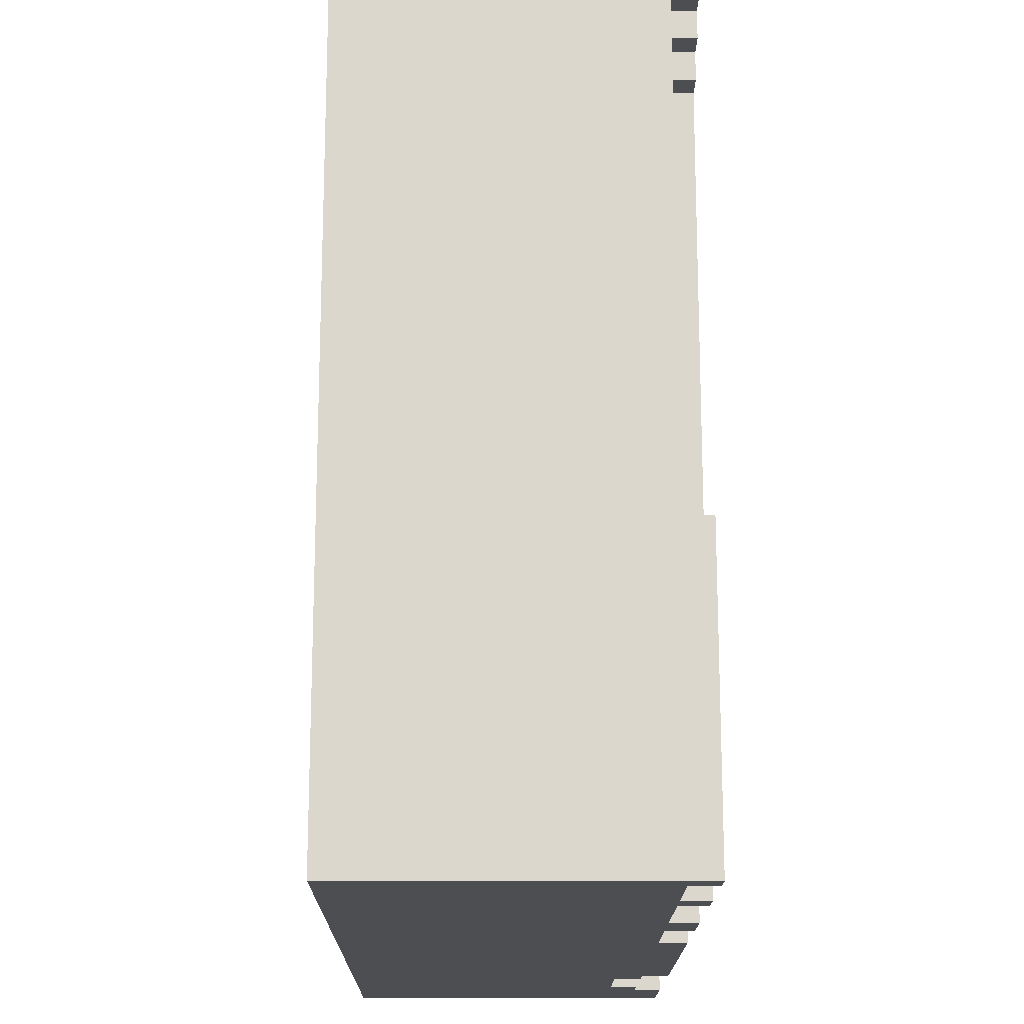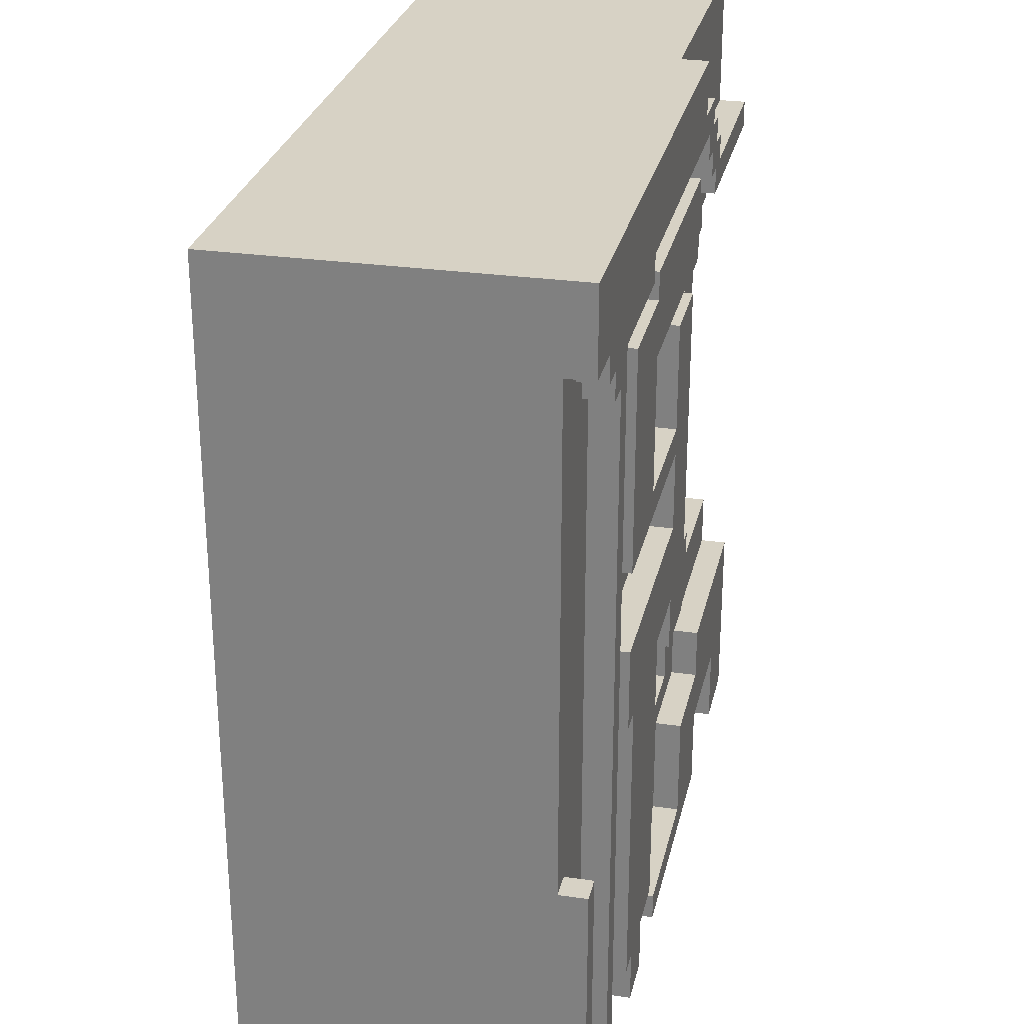
<metadata>
{"format":"obj","ext":"obj","renderer":"f3d","projection":"perspective","resolution":1024,"background":"white","views":[{"elev":-17.1,"azim":89.6,"up":"+Z"},{"elev":27.6,"azim":102.4,"up":"+Z"}]}
</metadata>
<code>
g ClayTile1.4
v -16 0 16
v -16 0 -16
v -16 9 16
v -16 9 -16
v -16 10 16
v -16 10 11
v -16 10 10
v -16 10 -7
v -16 10 -16
v -16 11 16
v -16 11 11
v -16 11 -7
v -16 11 -9
v -16 11 -16
v -16 12 11
v -16 12 10
v -16 12 -9
v -16 12 -16
v -14 10 10
v -14 10 9
v -14 11 10
v -14 11 9
v -13 10 9
v -13 10 8
v -13 11 9
v -13 11 8
v -12 10 8
v -12 10 7
v -12 11 8
v -12 11 7
v -11 10 7
v -11 10 6
v -11 10 -6
v -11 10 -7
v -11 11 7
v -11 11 6
v -11 11 -6
v -11 11 -7
v -10 10 6
v -10 10 5
v -10 10 -5
v -10 10 -6
v -10 11 6
v -10 11 5
v -10 11 -5
v -10 11 -6
v -9 10 5
v -9 10 4
v -9 10 -4
v -9 10 -5
v -9 10 -14
v -9 10 -16
v -9 11 12
v -9 11 11
v -9 11 5
v -9 11 4
v -9 11 -4
v -9 11 -5
v -9 11 -14
v -9 11 -16
v -9 12 12
v -9 12 11
v -8 10 4
v -8 10 -4
v -8 11 13
v -8 11 12
v -8 11 4
v -8 11 -4
v -8 11 -13
v -8 11 -16
v -8 12 13
v -8 12 12
v -8 12 -13
v -8 12 -16
v -7 11 14
v -7 11 13
v -7 12 14
v -7 12 13
v -5 11 16
v -5 11 14
v -5 12 16
v -5 12 14
v -4 10 9
v -4 10 -6
v -4 11 12
v -4 11 9
v -4 11 -6
v -4 12 12
v -4 12 9
v -3 11 8
v -3 11 -5
v -3 12 8
v -3 12 -5
v 1 10 -13
v 1 10 -14
v 1 11 -13
v 1 11 -14
v 2 10 -4
v 2 10 -13
v 2 11 -4
v 2 11 -13
v 3 11 -3
v 3 11 -14
v 3 12 -3
v 3 12 -14
v 4 10 8
v 4 10 5
v 4 11 8
v 4 11 5
v 5 11 9
v 5 11 4
v 5 11 -14
v 5 11 -16
v 5 12 9
v 5 12 4
v 5 12 -14
v 5 12 -16
v 6 11 13
v 6 11 12
v 6 12 13
v 6 12 12
v 10 10 2
v 10 10 1
v 10 11 2
v 10 11 1
v 11 11 12
v 11 11 -16
v 11 12 12
v 11 12 -16
v 15 11 -5
v 15 11 -16
v 15 12 -5
v 15 12 -16
v -13 11 -13
v -13 11 -16
v -13 12 -13
v -13 12 -16
v -12 10 -14
v -12 10 -16
v -12 11 -14
v -12 11 -16
v -8 10 9
v -8 10 6
v -8 11 11
v -8 11 10
v -8 11 9
v -8 11 6
v -8 11 -9
v -8 11 -11
v -8 12 11
v -8 12 10
v -8 12 -9
v -8 12 -11
v -7 10 6
v -7 10 -6
v -7 11 12
v -7 11 11
v -7 11 6
v -7 11 -6
v -7 12 12
v -7 12 11
v -6 10 -6
v -6 10 -10
v -6 11 13
v -6 11 12
v -6 11 -6
v -6 11 -10
v -6 12 13
v -6 12 12
v -4 11 -11
v -4 11 -15
v -4 12 -11
v -4 12 -15
v -3 10 -10
v -3 10 -14
v -3 11 -10
v -3 11 -14
v 0 11 8
v 0 11 4
v 0 11 3
v 0 11 -0
v 0 11 -3
v 0 11 -4
v 0 11 -5
v 0 12 8
v 0 12 4
v 0 12 3
v 0 12 -0
v 0 12 -3
v 0 12 -4
v 0 12 -5
v 1 10 8
v 1 10 5
v 1 10 2
v 1 10 1
v 1 10 -4
v 1 10 -6
v 1 11 8
v 1 11 5
v 1 11 2
v 1 11 1
v 1 11 -4
v 1 11 -6
v 2 11 -15
v 2 11 -16
v 2 12 -15
v 2 12 -16
v 5 11 12
v 5 11 11
v 5 12 12
v 5 12 11
v 7 11 -14
v 7 11 -16
v 7 12 -14
v 7 12 -16
v 8 11 -3
v 8 11 -4
v 8 11 -14
v 8 12 -3
v 8 12 -4
v 8 12 -14
v 9 11 11
v 9 11 10
v 9 11 3
v 9 11 -0
v 9 11 -1
v 9 11 -3
v 9 12 11
v 9 12 10
v 9 12 3
v 9 12 -0
v 9 12 -1
v 9 12 -3
v 12 11 11
v 12 11 -16
v 12 12 11
v 12 12 -16
v 13 11 12
v 13 11 11
v 13 12 12
v 13 12 11
v 14 11 13
v 14 11 12
v 14 12 13
v 14 12 12
v 16 0 16
v 16 0 -16
v 16 10 16
v 16 10 -16
v 16 11 16
v 16 11 13
v 16 11 -5
v 16 11 -16
v 16 12 16
v 16 12 13
v 16 12 -5
v 16 12 -16
v -16 0 16
v -16 9 16
v -16 10 16
v -16 11 16
v -5 11 16
v -5 12 16
v 8 9 16
v 8 10 16
v 16 0 16
v 16 10 16
v 16 11 16
v 16 12 16
v -7 11 14
v -7 12 14
v -5 11 14
v -5 12 14
v -8 11 13
v -8 12 13
v -7 11 13
v -7 12 13
v -9 11 12
v -9 12 12
v -8 11 12
v -8 12 12
v -4 11 12
v -4 12 12
v 5 11 12
v 5 12 12
v -16 11 11
v -16 12 11
v -10 11 11
v -10 12 11
v -9 11 11
v -9 12 11
v 5 11 11
v 5 12 11
v 8 11 11
v 8 12 11
v 9 11 11
v 9 12 11
v -3 11 8
v -3 12 8
v 0 11 8
v 0 12 8
v -8 10 6
v -8 11 6
v -7 10 6
v -7 11 6
v 1 10 5
v 1 11 5
v 4 10 5
v 4 11 5
v 0 11 4
v 0 12 4
v 5 11 4
v 5 12 4
v 1 10 1
v 1 11 1
v 10 10 1
v 10 11 1
v 0 11 -0
v 0 12 -0
v 9 11 -0
v 9 12 -0
v -9 10 -4
v -9 11 -4
v -8 10 -4
v -8 11 -4
v -10 10 -5
v -10 11 -5
v -9 10 -5
v -9 11 -5
v 15 11 -5
v 15 12 -5
v 16 11 -5
v 16 12 -5
v -11 10 -6
v -11 11 -6
v -10 10 -6
v -10 11 -6
v -7 10 -6
v -7 11 -6
v -6 10 -6
v -6 11 -6
v -16 10 -7
v -16 11 -7
v -11 10 -7
v -11 11 -7
v -16 11 -9
v -16 12 -9
v -8 11 -9
v -8 12 -9
v -6 10 -10
v -6 11 -10
v -3 10 -10
v -3 11 -10
v -8 11 -11
v -8 12 -11
v -4 11 -11
v -4 12 -11
v 1 10 -13
v 1 11 -13
v 2 10 -13
v 2 11 -13
v -3 10 -14
v -3 11 -14
v 1 10 -14
v 1 11 -14
v -4 11 -15
v -4 12 -15
v 2 11 -15
v 2 12 -15
v -6 11 13
v -6 12 13
v 6 11 13
v 6 12 13
v 14 11 13
v 14 12 13
v 16 11 13
v 16 12 13
v -7 11 12
v -7 12 12
v -6 11 12
v -6 12 12
v 6 11 12
v 6 12 12
v 11 11 12
v 11 12 12
v 13 11 12
v 13 12 12
v 14 11 12
v 14 12 12
v -8 11 11
v -8 12 11
v -7 11 11
v -7 12 11
v 12 11 11
v 12 12 11
v 13 11 11
v 13 12 11
v -16 10 10
v -16 12 10
v -14 10 10
v -14 11 10
v -10 11 10
v -10 12 10
v -8 11 10
v -8 12 10
v -14 10 9
v -14 11 9
v -13 10 9
v -13 11 9
v -8 10 9
v -8 11 9
v -4 10 9
v -4 11 9
v -4 12 9
v 5 11 9
v 5 12 9
v -13 10 8
v -13 11 8
v -12 10 8
v -12 11 8
v 1 10 8
v 1 11 8
v 4 10 8
v 4 11 8
v -12 10 7
v -12 11 7
v -11 10 7
v -11 11 7
v -11 10 6
v -11 11 6
v -10 10 6
v -10 11 6
v -10 10 5
v -10 11 5
v -9 10 5
v -9 11 5
v -9 10 4
v -9 11 4
v -8 10 4
v -8 11 4
v 0 11 3
v 0 12 3
v 9 11 3
v 9 12 3
v 1 10 2
v 1 11 2
v 10 10 2
v 10 11 2
v 0 11 -3
v 0 12 -3
v 3 11 -3
v 3 12 -3
v 8 11 -3
v 8 12 -3
v 9 11 -3
v 9 12 -3
v 1 10 -4
v 1 11 -4
v 2 10 -4
v 2 11 -4
v -3 11 -5
v -3 12 -5
v -1 11 -5
v -1 12 -5
v 0 11 -5
v 0 12 -5
v -4 10 -6
v -4 11 -6
v 1 10 -6
v 1 11 -6
v -13 11 -13
v -13 12 -13
v -8 11 -13
v -8 12 -13
v -12 10 -14
v -12 11 -14
v -9 10 -14
v -9 11 -14
v 3 11 -14
v 3 12 -14
v 5 11 -14
v 5 12 -14
v 7 11 -14
v 7 12 -14
v 8 11 -14
v 8 12 -14
v -16 0 -16
v -16 9 -16
v -16 10 -16
v -16 11 -16
v -16 12 -16
v -13 11 -16
v -13 12 -16
v -12 10 -16
v -12 11 -16
v -9 10 -16
v -9 11 -16
v -8 11 -16
v -8 12 -16
v 2 11 -16
v 2 12 -16
v 5 11 -16
v 5 12 -16
v 7 11 -16
v 7 12 -16
v 8 9 -16
v 8 10 -16
v 11 11 -16
v 11 12 -16
v 12 11 -16
v 12 12 -16
v 15 11 -16
v 15 12 -16
v 16 0 -16
v 16 10 -16
v 16 11 -16
v 16 12 -16
v -16 0 16
v 16 0 16
v -16 0 -16
v 16 0 -16
v -16 10 10
v -14 10 10
v -14 10 9
v -13 10 9
v -8 10 9
v -4 10 9
v -13 10 8
v -12 10 8
v 1 10 8
v 4 10 8
v -12 10 7
v -11 10 7
v -11 10 6
v -10 10 6
v -8 10 6
v -7 10 6
v -10 10 5
v -9 10 5
v 1 10 5
v 4 10 5
v -9 10 4
v -8 10 4
v 1 10 2
v 10 10 2
v 1 10 1
v 10 10 1
v -9 10 -4
v -8 10 -4
v 1 10 -4
v 2 10 -4
v -10 10 -5
v -9 10 -5
v -11 10 -6
v -10 10 -6
v -7 10 -6
v -6 10 -6
v -4 10 -6
v 1 10 -6
v -16 10 -7
v -11 10 -7
v -6 10 -10
v -3 10 -10
v 1 10 -13
v 2 10 -13
v -12 10 -14
v -9 10 -14
v -3 10 -14
v 1 10 -14
v -12 10 -16
v -9 10 -16
v -16 11 16
v -5 11 16
v -7 11 14
v -5 11 14
v -8 11 13
v -7 11 13
v -6 11 13
v 6 11 13
v 14 11 13
v 16 11 13
v -9 11 12
v -8 11 12
v -7 11 12
v -6 11 12
v -4 11 12
v 5 11 12
v 6 11 12
v 11 11 12
v 13 11 12
v 14 11 12
v -16 11 11
v -10 11 11
v -9 11 11
v -8 11 11
v -7 11 11
v 5 11 11
v 8 11 11
v 9 11 11
v 12 11 11
v 13 11 11
v -14 11 10
v -10 11 10
v -8 11 10
v 9 11 10
v -14 11 9
v -13 11 9
v -8 11 9
v -4 11 9
v 5 11 9
v -13 11 8
v -12 11 8
v -3 11 8
v 0 11 8
v 1 11 8
v 4 11 8
v -12 11 7
v -11 11 7
v -11 11 6
v -10 11 6
v -8 11 6
v -7 11 6
v -10 11 5
v -9 11 5
v 1 11 5
v 4 11 5
v -9 11 4
v -8 11 4
v 0 11 4
v 5 11 4
v 0 11 3
v 9 11 3
v 1 11 2
v 10 11 2
v 1 11 1
v 10 11 1
v 0 11 -0
v 9 11 -0
v 9 11 -1
v 0 11 -3
v 3 11 -3
v 8 11 -3
v 9 11 -3
v -9 11 -4
v -8 11 -4
v 0 11 -4
v 1 11 -4
v 2 11 -4
v 8 11 -4
v -10 11 -5
v -9 11 -5
v -3 11 -5
v -1 11 -5
v 0 11 -5
v 15 11 -5
v 16 11 -5
v -11 11 -6
v -10 11 -6
v -7 11 -6
v -6 11 -6
v -4 11 -6
v 1 11 -6
v -16 11 -7
v -11 11 -7
v -16 11 -9
v -8 11 -9
v -6 11 -10
v -3 11 -10
v -8 11 -11
v -4 11 -11
v -13 11 -13
v -8 11 -13
v 1 11 -13
v 2 11 -13
v -12 11 -14
v -9 11 -14
v -3 11 -14
v 1 11 -14
v 3 11 -14
v 5 11 -14
v 7 11 -14
v 8 11 -14
v -4 11 -15
v 2 11 -15
v -13 11 -16
v -12 11 -16
v -9 11 -16
v -8 11 -16
v 2 11 -16
v 5 11 -16
v 7 11 -16
v 11 11 -16
v 12 11 -16
v 15 11 -16
v -5 12 16
v 16 12 16
v -7 12 14
v -5 12 14
v -8 12 13
v -7 12 13
v -6 12 13
v 6 12 13
v 14 12 13
v 16 12 13
v -9 12 12
v -8 12 12
v -7 12 12
v -6 12 12
v -4 12 12
v 5 12 12
v 6 12 12
v 11 12 12
v 13 12 12
v 14 12 12
v -16 12 11
v -10 12 11
v -9 12 11
v -8 12 11
v -7 12 11
v 5 12 11
v 8 12 11
v 9 12 11
v 12 12 11
v 13 12 11
v -16 12 10
v -10 12 10
v -8 12 10
v 8 12 10
v 9 12 10
v -4 12 9
v 5 12 9
v -3 12 8
v 0 12 8
v 0 12 4
v 5 12 4
v 0 12 3
v 9 12 3
v 0 12 -0
v 9 12 -0
v 8 12 -1
v 9 12 -1
v 7 12 -2
v 8 12 -2
v 0 12 -3
v 3 12 -3
v 8 12 -3
v 9 12 -3
v -1 12 -4
v 0 12 -4
v 7 12 -4
v 8 12 -4
v -3 12 -5
v -1 12 -5
v 0 12 -5
v 15 12 -5
v 16 12 -5
v -16 12 -9
v -8 12 -9
v -8 12 -11
v -4 12 -11
v -13 12 -13
v -8 12 -13
v 3 12 -14
v 5 12 -14
v 7 12 -14
v 8 12 -14
v -4 12 -15
v 2 12 -15
v -16 12 -16
v -13 12 -16
v -8 12 -16
v 2 12 -16
v 5 12 -16
v 7 12 -16
v 11 12 -16
v 12 12 -16
v 15 12 -16
v 16 12 -16
f 3 2 1
f 4 2 3
f 5 4 3
f 6 4 5
f 7 4 6
f 8 4 7
f 9 4 8
f 10 6 5
f 11 7 6
f 11 6 10
f 12 9 8
f 13 9 12
f 14 9 13
f 15 7 11
f 16 7 15
f 17 14 13
f 18 14 17
f 21 20 19
f 22 20 21
f 25 24 23
f 26 24 25
f 29 28 27
f 30 28 29
f 35 32 31
f 36 32 35
f 37 34 33
f 38 34 37
f 43 40 39
f 44 40 43
f 45 42 41
f 46 42 45
f 55 48 47
f 56 48 55
f 57 50 49
f 58 50 57
f 59 52 51
f 60 52 59
f 61 54 53
f 62 54 61
f 67 64 63
f 68 64 67
f 71 66 65
f 72 66 71
f 73 70 69
f 74 70 73
f 77 76 75
f 78 76 77
f 81 80 79
f 82 80 81
f 86 84 83
f 87 84 86
f 88 86 85
f 89 86 88
f 92 91 90
f 93 91 92
f 96 95 94
f 97 95 96
f 100 99 98
f 101 99 100
f 104 103 102
f 105 103 104
f 108 107 106
f 109 107 108
f 114 111 110
f 115 111 114
f 116 113 112
f 117 113 116
f 120 119 118
f 121 119 120
f 124 123 122
f 125 123 124
f 128 127 126
f 129 127 128
f 132 131 130
f 133 131 132
f 134 135 136
f 136 135 137
f 138 139 140
f 140 139 141
f 142 143 146
f 146 143 147
f 144 145 150
f 150 145 151
f 148 149 152
f 152 149 153
f 154 155 158
f 158 155 159
f 156 157 160
f 160 157 161
f 162 163 166
f 166 163 167
f 164 165 168
f 168 165 169
f 170 171 172
f 172 171 173
f 174 175 176
f 176 175 177
f 178 179 185
f 185 179 186
f 180 181 187
f 187 181 188
f 182 183 189
f 183 184 190
f 189 183 190
f 190 184 191
f 192 193 198
f 198 193 199
f 194 195 200
f 200 195 201
f 196 197 202
f 202 197 203
f 204 205 206
f 206 205 207
f 208 209 210
f 210 209 211
f 212 213 214
f 214 213 215
f 216 217 219
f 217 218 220
f 219 217 220
f 220 218 221
f 222 223 228
f 223 224 229
f 228 223 229
f 229 224 230
f 225 226 231
f 226 227 232
f 231 226 232
f 232 227 233
f 234 235 236
f 236 235 237
f 238 239 240
f 240 239 241
f 242 243 244
f 244 243 245
f 246 247 248
f 248 247 249
f 248 249 250
f 250 249 251
f 251 249 252
f 252 249 253
f 250 251 254
f 254 251 255
f 252 253 256
f 256 253 257
f 262 261 260
f 264 259 258
f 264 260 259
f 265 262 260
f 265 260 264
f 266 264 258
f 266 265 264
f 267 262 265
f 267 265 266
f 268 263 262
f 268 262 267
f 269 263 268
f 272 271 270
f 273 271 272
f 276 275 274
f 277 275 276
f 280 279 278
f 281 279 280
f 284 283 282
f 285 283 284
f 288 287 286
f 289 287 288
f 290 289 288
f 291 289 290
f 294 293 292
f 295 293 294
f 296 295 294
f 297 295 296
f 300 299 298
f 301 299 300
f 304 303 302
f 305 303 304
f 308 307 306
f 309 307 308
f 312 311 310
f 313 311 312
f 316 315 314
f 317 315 316
f 320 319 318
f 321 319 320
f 324 323 322
f 325 323 324
f 328 327 326
f 329 327 328
f 332 331 330
f 333 331 332
f 336 335 334
f 337 335 336
f 340 339 338
f 341 339 340
f 344 343 342
f 345 343 344
f 348 347 346
f 349 347 348
f 352 351 350
f 353 351 352
f 356 355 354
f 357 355 356
f 360 359 358
f 361 359 360
f 364 363 362
f 365 363 364
f 368 367 366
f 369 367 368
f 370 371 372
f 372 371 373
f 374 375 376
f 376 375 377
f 378 379 380
f 380 379 381
f 382 383 384
f 384 383 385
f 386 387 388
f 388 387 389
f 390 391 392
f 392 391 393
f 394 395 396
f 396 395 397
f 398 399 400
f 400 399 401
f 401 399 402
f 402 399 403
f 402 403 404
f 404 403 405
f 406 407 408
f 408 407 409
f 410 411 412
f 412 411 413
f 413 414 415
f 415 414 416
f 417 418 419
f 419 418 420
f 421 422 423
f 423 422 424
f 425 426 427
f 427 426 428
f 429 430 431
f 431 430 432
f 433 434 435
f 435 434 436
f 437 438 439
f 439 438 440
f 441 442 443
f 443 442 444
f 445 446 447
f 447 446 448
f 449 450 451
f 451 450 452
f 453 454 455
f 455 454 456
f 457 458 459
f 459 458 460
f 461 462 463
f 463 462 464
f 463 464 465
f 465 464 466
f 467 468 469
f 469 468 470
f 471 472 473
f 473 472 474
f 475 476 477
f 477 476 478
f 479 480 481
f 481 480 482
f 483 484 485
f 485 484 486
f 489 490 492
f 490 491 492
f 492 491 493
f 488 489 494
f 489 492 494
f 494 492 495
f 488 494 496
f 496 497 498
f 496 498 500
f 498 499 500
f 500 499 501
f 496 500 502
f 496 502 504
f 502 503 504
f 504 503 505
f 487 488 506
f 488 496 506
f 496 504 507
f 506 496 507
f 507 504 508
f 507 508 510
f 508 509 510
f 510 509 511
f 507 510 512
f 487 506 514
f 506 507 514
f 507 512 515
f 514 507 515
f 512 513 516
f 515 512 516
f 516 513 517
f 520 519 518
f 521 519 520
f 522 523 524
f 524 525 528
f 528 529 532
f 532 533 534
f 526 527 536
f 536 527 537
f 534 535 538
f 530 531 540
f 540 531 541
f 538 539 542
f 544 545 546
f 546 545 547
f 542 543 548
f 538 542 548
f 548 543 549
f 534 538 552
f 538 548 552
f 552 548 553
f 532 534 554
f 534 552 554
f 554 552 555
f 537 527 556
f 556 527 557
f 557 527 558
f 550 551 559
f 522 524 560
f 524 528 560
f 528 532 560
f 532 554 560
f 560 554 561
f 558 559 562
f 557 558 562
f 562 559 563
f 559 551 564
f 563 559 564
f 564 551 565
f 563 564 568
f 568 564 569
f 566 567 570
f 570 567 571
f 572 573 574
f 574 573 575
f 572 574 576
f 576 574 577
f 572 576 582
f 582 576 583
f 578 579 585
f 585 579 586
f 586 579 587
f 587 579 588
f 580 581 591
f 572 582 592
f 592 582 593
f 593 582 594
f 584 585 596
f 585 586 596
f 588 589 597
f 587 588 597
f 597 589 598
f 598 589 599
f 590 591 601
f 595 596 604
f 599 589 605
f 602 603 606
f 603 604 606
f 606 604 607
f 604 596 608
f 607 604 608
f 596 586 609
f 608 596 609
f 607 608 611
f 611 608 612
f 609 610 613
f 613 610 614
f 614 610 615
f 615 610 616
f 612 608 617
f 617 608 618
f 618 608 619
f 619 608 620
f 620 608 621
f 621 622 623
f 620 621 623
f 623 622 624
f 614 615 625
f 616 610 626
f 624 622 627
f 627 622 628
f 614 625 629
f 625 626 629
f 626 610 630
f 629 626 630
f 605 589 632
f 631 632 633
f 632 589 634
f 633 632 634
f 631 633 635
f 634 589 636
f 631 635 637
f 635 636 637
f 637 636 638
f 638 636 639
f 639 636 643
f 628 622 645
f 640 641 646
f 646 641 647
f 647 641 648
f 642 643 649
f 644 645 651
f 609 613 652
f 646 647 654
f 591 581 655
f 600 601 655
f 601 591 655
f 655 581 656
f 650 651 658
f 645 622 659
f 651 645 659
f 658 651 659
f 653 654 661
f 652 653 661
f 609 652 661
f 654 647 662
f 661 654 662
f 659 660 664
f 657 658 664
f 658 659 664
f 663 664 665
f 664 660 666
f 665 664 666
f 666 660 667
f 666 667 669
f 667 668 669
f 669 668 670
f 648 641 674
f 671 672 675
f 675 672 676
f 670 668 677
f 673 674 678
f 674 641 679
f 678 674 679
f 649 643 682
f 670 677 683
f 679 680 683
f 677 678 683
f 678 679 683
f 683 680 684
f 671 675 685
f 685 675 686
f 676 672 687
f 687 672 688
f 684 680 689
f 689 680 690
f 681 682 691
f 636 589 692
f 691 682 692
f 643 636 692
f 682 643 692
f 600 655 693
f 693 655 694
f 695 696 698
f 697 698 700
f 700 698 701
f 698 696 702
f 701 698 702
f 702 696 703
f 703 696 704
f 700 701 706
f 699 700 706
f 706 701 707
f 707 701 708
f 702 703 711
f 711 703 712
f 712 703 713
f 713 703 714
f 705 706 717
f 706 707 717
f 717 707 718
f 718 707 719
f 709 710 720
f 712 713 723
f 723 713 724
f 715 716 725
f 716 717 726
f 725 716 726
f 717 718 726
f 726 718 727
f 721 722 728
f 720 721 728
f 728 722 729
f 728 729 730
f 720 728 730
f 709 720 730
f 730 729 731
f 732 733 734
f 731 729 735
f 732 734 736
f 734 735 736
f 735 729 737
f 736 735 737
f 732 736 738
f 738 739 740
f 740 739 741
f 738 740 742
f 740 741 743
f 742 740 743
f 732 738 744
f 738 742 744
f 744 742 745
f 743 741 746
f 742 743 746
f 746 741 747
f 732 744 748
f 748 744 749
f 745 742 750
f 742 746 750
f 750 746 751
f 732 748 752
f 748 749 753
f 752 748 753
f 753 749 754
f 757 758 759
f 757 759 761
f 759 760 761
f 761 760 762
f 750 751 763
f 745 750 763
f 763 751 764
f 764 751 765
f 765 751 766
f 762 760 767
f 757 761 769
f 769 761 770
f 767 768 771
f 762 767 771
f 771 768 772
f 764 765 773
f 773 765 774
f 712 723 775
f 775 723 776
f 755 756 777
f 777 756 778

</code>
